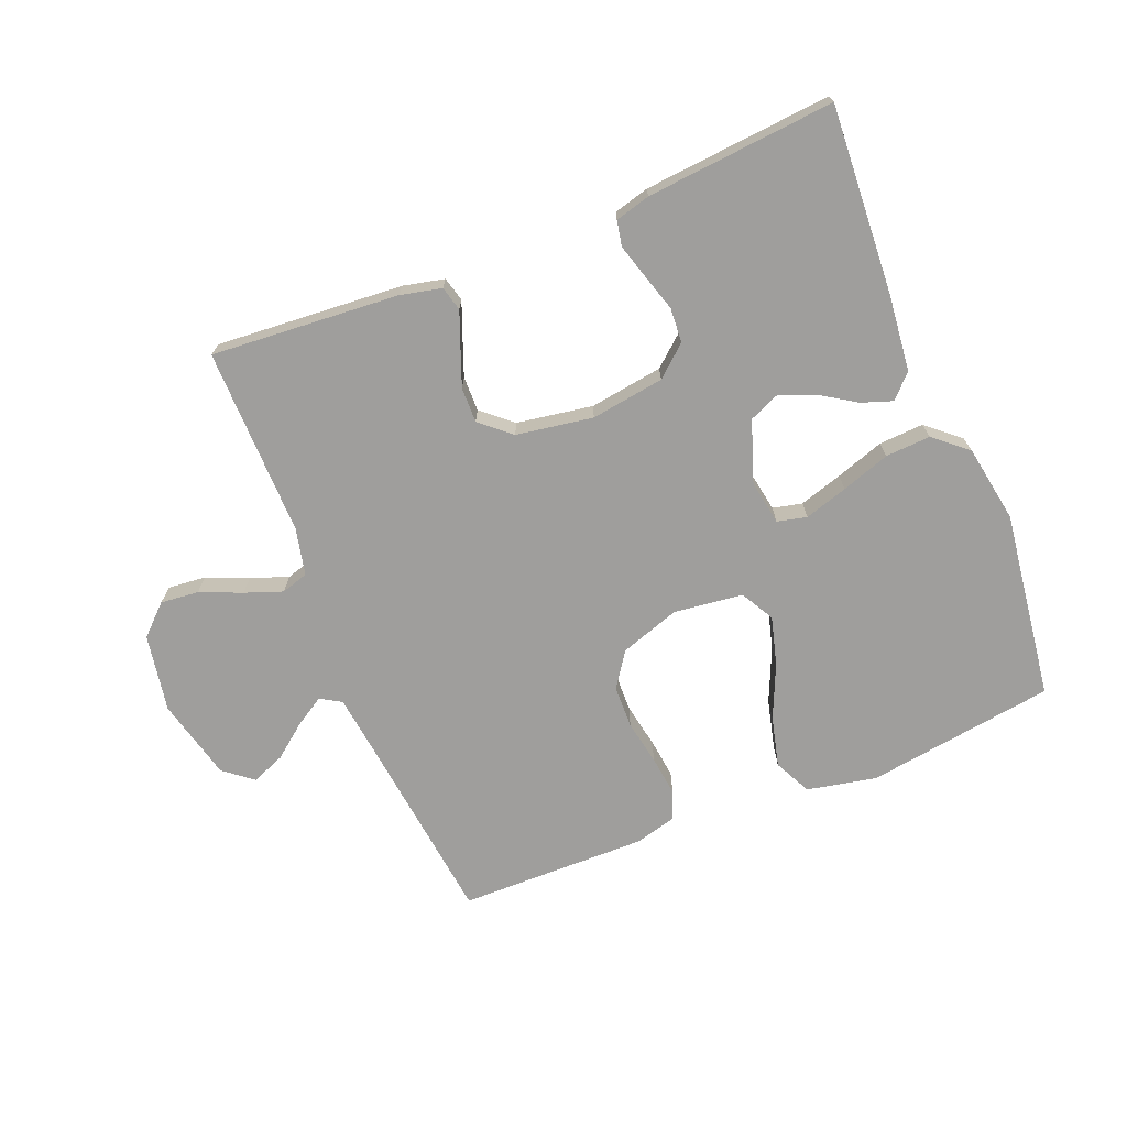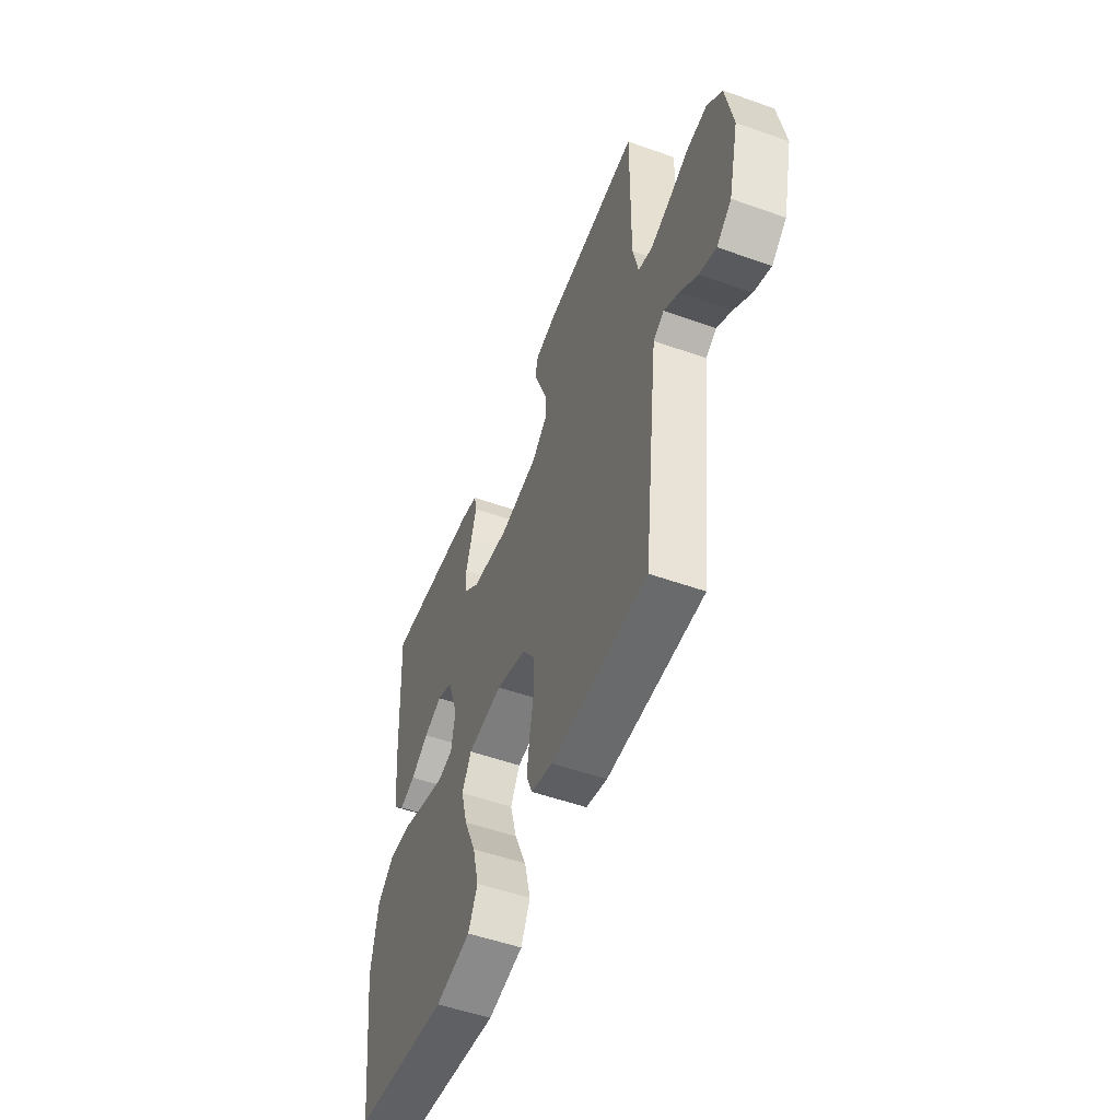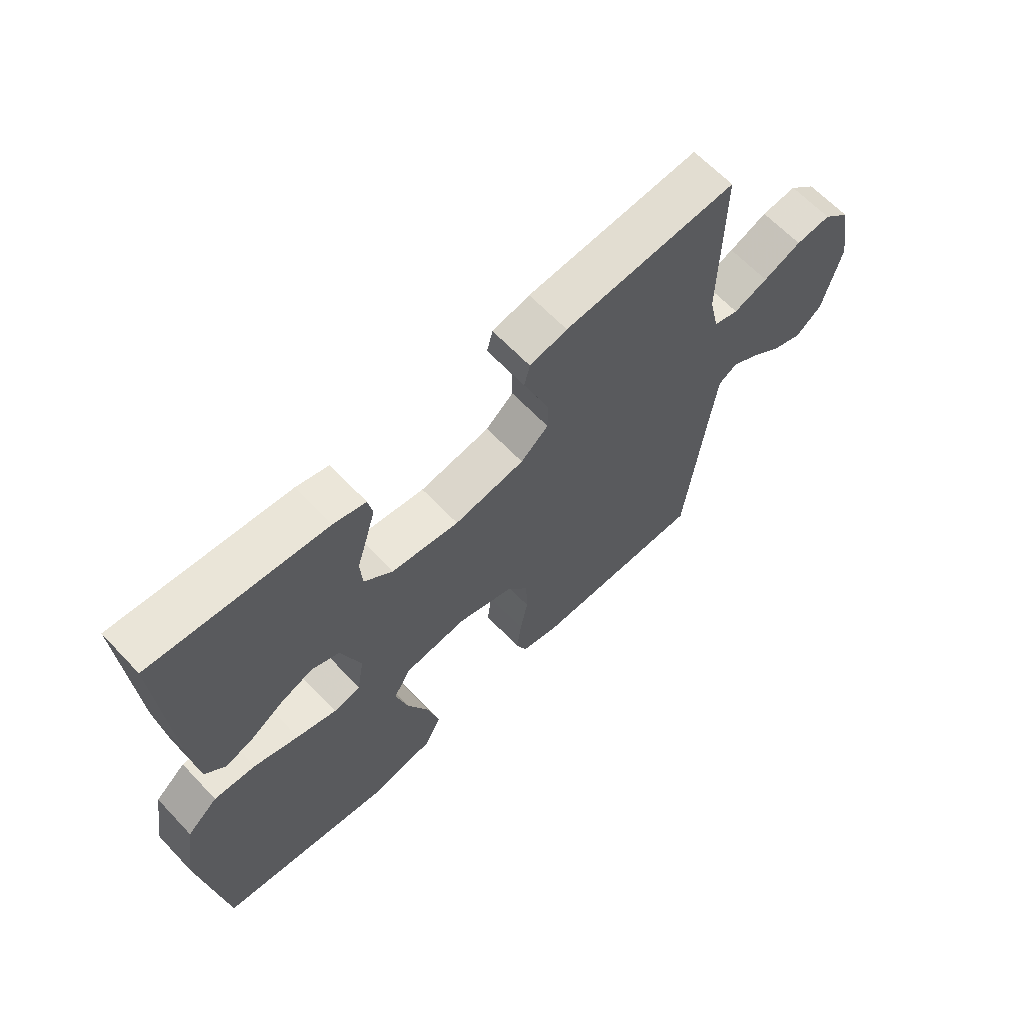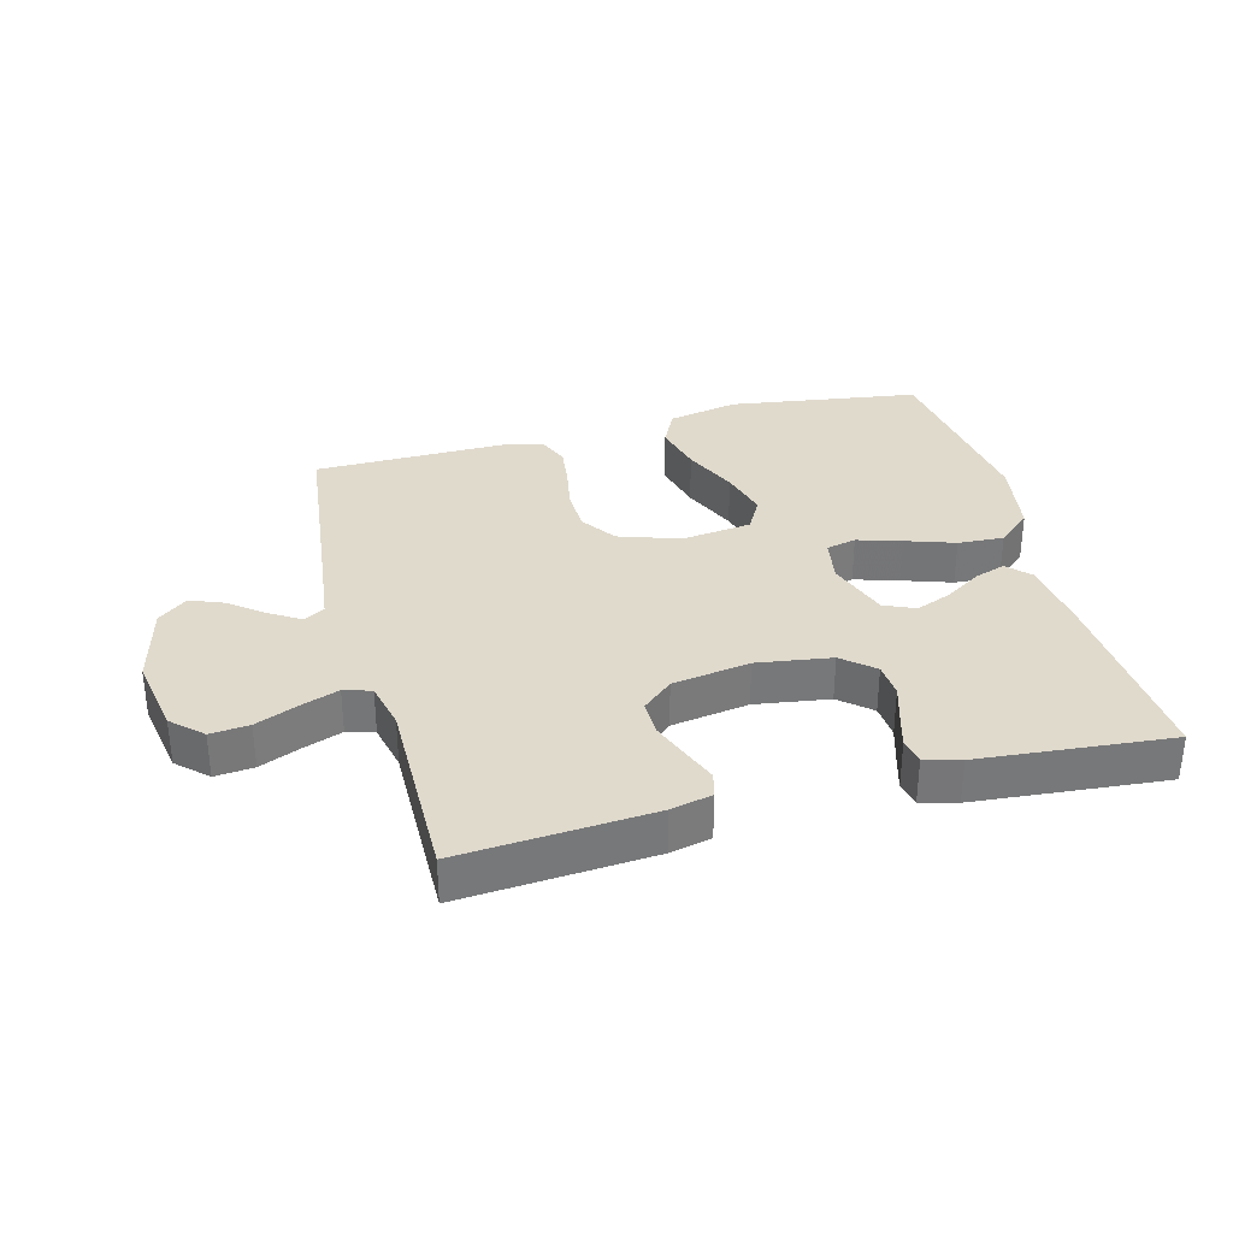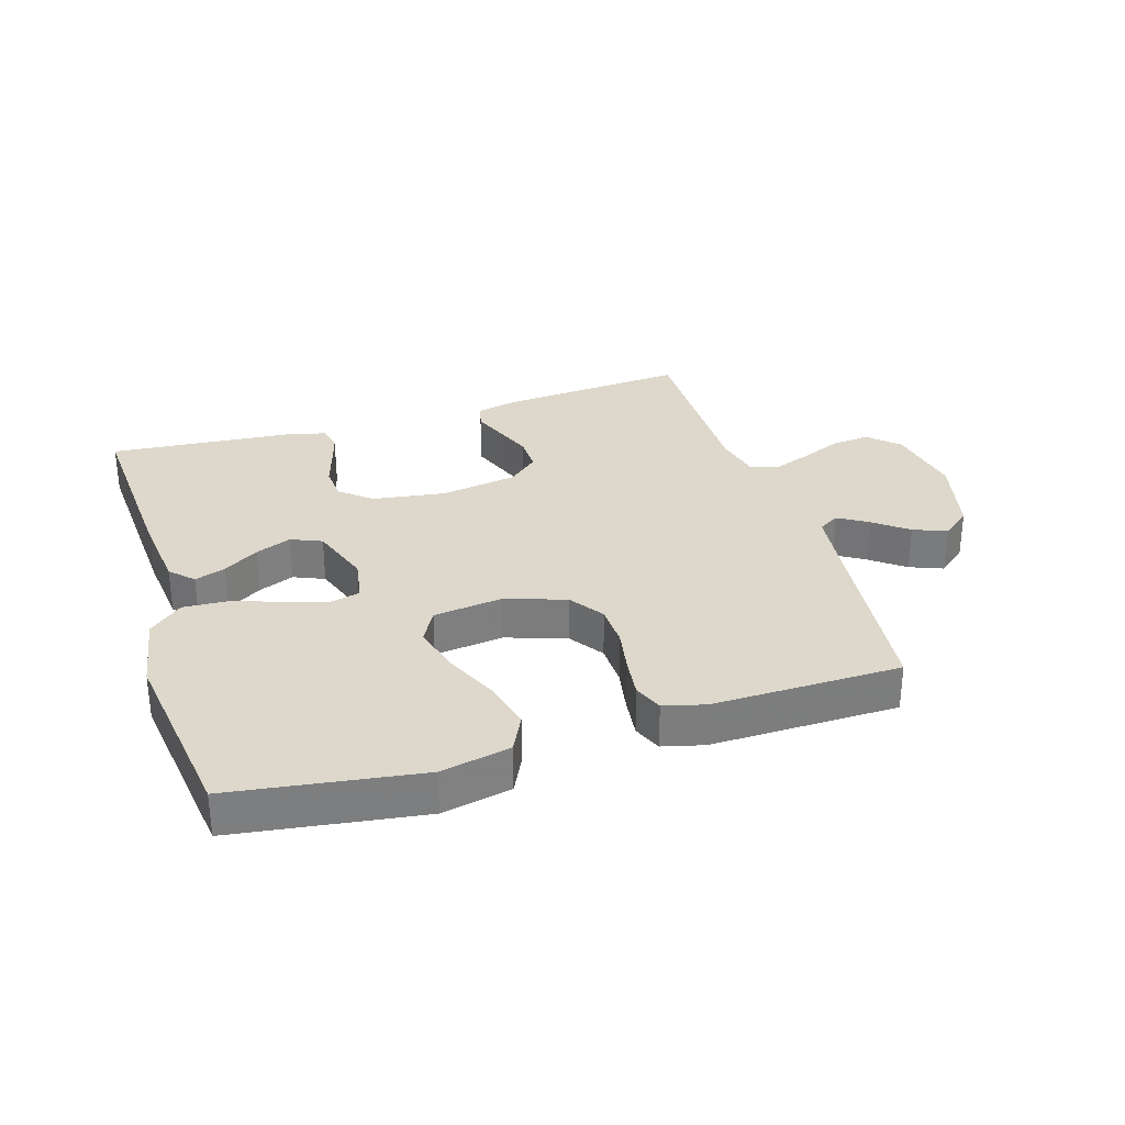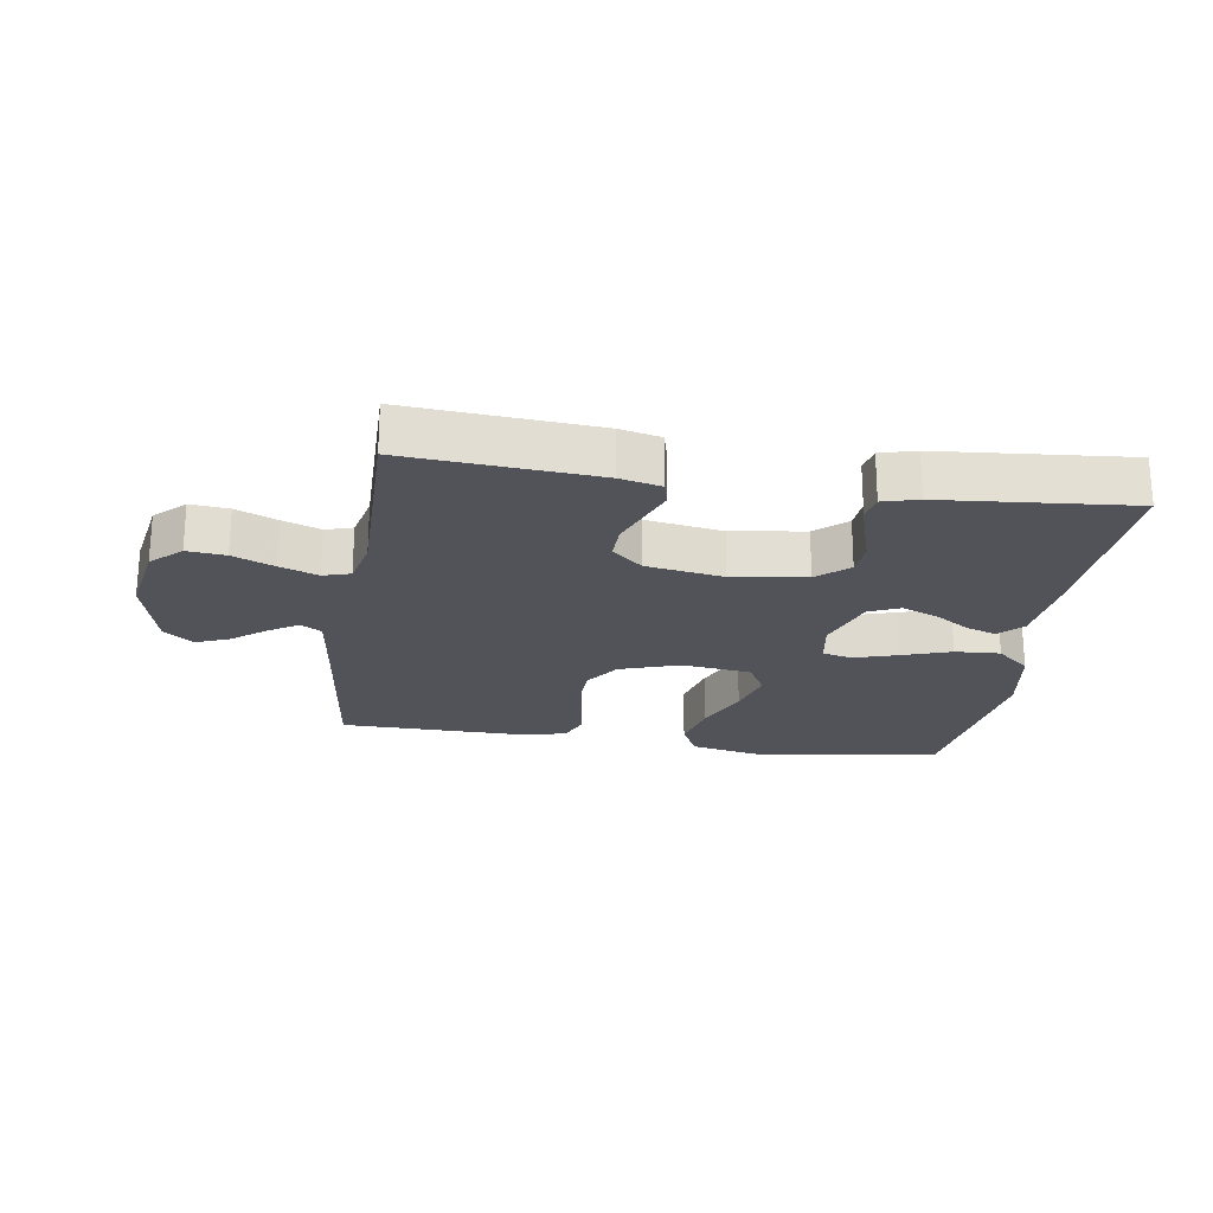
<metadata>
{"format":"obj","ext":"obj","renderer":"f3d","projection":"perspective","resolution":1024,"background":"white","views":[{"elev":-70.9,"azim":22.1,"up":"+Y"},{"elev":-52.2,"azim":-111.0,"up":"+Z"},{"elev":64.2,"azim":136.6,"up":"+Z"},{"elev":33.1,"azim":-14.7,"up":"+Y"},{"elev":31.1,"azim":162.7,"up":"+Y"},{"elev":-22.7,"azim":-8.6,"up":"+Y"}]}
</metadata>
<code>
v -0.5 0.07 -0.5
v -0.535 0.07 -0.2
v -0.548 0.07 -0.095
v -0.581 0.07 -0.075
v -0.628 0.07 -0.104
v -0.682 0.07 -0.146
v -0.735 0.07 -0.167
v -0.781 0.07 -0.13
v -0.813 0.07 0
v -0.791 0.07 0.124
v -0.744 0.07 0.168
v -0.683 0.07 0.162
v -0.617 0.07 0.134
v -0.557 0.07 0.112
v -0.514 0.07 0.125
v -0.497 0.07 0.2
v -0.5 0.07 0.5
v -0.2 0.07 0.477
v -0.135 0.07 0.462
v -0.125 0.07 0.423
v -0.146 0.07 0.369
v -0.169 0.07 0.309
v -0.17 0.07 0.253
v -0.122 0.07 0.211
v 0 0.07 0.191
v 0.117 0.07 0.208
v 0.166 0.07 0.25
v 0.17 0.07 0.305
v 0.152 0.07 0.364
v 0.136 0.07 0.419
v 0.144 0.07 0.459
v 0.2 0.07 0.474
v 0.5 0.07 0.5
v 0.482 0.07 0.2
v 0.469 0.07 0.079
v 0.434 0.07 0.043
v 0.385 0.07 0.06
v 0.329 0.07 0.096
v 0.272 0.07 0.119
v 0.223 0.07 0.098
v 0.189 0.07 0
v 0.201 0.07 -0.071
v 0.248 0.07 -0.082
v 0.317 0.07 -0.061
v 0.394 0.07 -0.035
v 0.466 0.07 -0.031
v 0.519 0.07 -0.077
v 0.54 0.07 -0.2
v 0.5 0.07 -0.5
v 0.2 0.07 -0.543
v 0.089 0.07 -0.52
v 0.06 0.07 -0.461
v 0.08 0.07 -0.381
v 0.118 0.07 -0.295
v 0.139 0.07 -0.218
v 0.11 0.07 -0.165
v 0 0.07 -0.151
v -0.096 0.07 -0.183
v -0.134 0.07 -0.238
v -0.136 0.07 -0.306
v -0.123 0.07 -0.377
v -0.115 0.07 -0.441
v -0.134 0.07 -0.487
v -0.2 0.07 -0.504
v -0.5 0 -0.5
v -0.535 0 -0.2
v -0.548 0 -0.095
v -0.581 0 -0.075
v -0.628 0 -0.104
v -0.682 0 -0.146
v -0.735 0 -0.167
v -0.781 0 -0.13
v -0.813 0 0
v -0.791 0 0.124
v -0.744 0 0.168
v -0.683 0 0.162
v -0.617 0 0.134
v -0.557 0 0.112
v -0.514 0 0.125
v -0.497 0 0.2
v -0.5 0 0.5
v -0.2 0 0.477
v -0.135 0 0.462
v -0.125 0 0.423
v -0.146 0 0.369
v -0.169 0 0.309
v -0.17 0 0.253
v -0.122 0 0.211
v 0 0 0.191
v 0.117 0 0.208
v 0.166 0 0.25
v 0.17 0 0.305
v 0.152 0 0.364
v 0.136 0 0.419
v 0.144 0 0.459
v 0.2 0 0.474
v 0.5 0 0.5
v 0.482 0 0.2
v 0.469 0 0.079
v 0.434 0 0.043
v 0.385 0 0.06
v 0.329 0 0.096
v 0.272 0 0.119
v 0.223 0 0.098
v 0.189 0 0
v 0.201 0 -0.071
v 0.248 0 -0.082
v 0.317 0 -0.061
v 0.394 0 -0.035
v 0.466 0 -0.031
v 0.519 0 -0.077
v 0.54 0 -0.2
v 0.5 0 -0.5
v 0.2 0 -0.543
v 0.089 0 -0.52
v 0.06 0 -0.461
v 0.08 0 -0.381
v 0.118 0 -0.295
v 0.139 0 -0.218
v 0.11 0 -0.165
v 0 0 -0.151
v -0.096 0 -0.183
v -0.134 0 -0.238
v -0.136 0 -0.306
v -0.123 0 -0.377
v -0.115 0 -0.441
v -0.134 0 -0.487
v -0.2 0 -0.504
f 63 64 1 2
f 60 61 62 63
f 60 63 2 3
f 59 60 3 4
f 58 59 4
f 57 58 4
f 56 57 4
f 51 52 53 54
f 51 54 55
f 50 51 55
f 49 50 55
f 48 49 55 56
f 44 45 46 47
f 43 44 47 48
f 42 43 48 56
f 35 36 37 38
f 35 38 39
f 34 35 39
f 33 34 39
f 32 33 39 40
f 28 29 30 31
f 28 31 32 40
f 18 19 20 21
f 16 17 18 21
f 15 16 21 22
f 10 11 12 13
f 10 13 14
f 9 10 14
f 8 9 14 15
f 5 6 7 8
f 4 5 8 15
f 41 42 56 4
f 27 28 40 41
f 26 27 41
f 25 26 41 4
f 24 25 4 15
f 23 24 15
f 15 22 23
f 66 65 128 127
f 127 126 125 124
f 67 66 127 124
f 68 67 124 123
f 68 123 122
f 68 122 121
f 68 121 120
f 118 117 116 115
f 119 118 115
f 119 115 114
f 119 114 113
f 120 119 113 112
f 111 110 109 108
f 112 111 108 107
f 120 112 107 106
f 102 101 100 99
f 103 102 99
f 103 99 98
f 103 98 97
f 104 103 97 96
f 95 94 93 92
f 104 96 95 92
f 85 84 83 82
f 85 82 81 80
f 86 85 80 79
f 77 76 75 74
f 78 77 74
f 78 74 73
f 79 78 73 72
f 72 71 70 69
f 79 72 69 68
f 68 120 106 105
f 105 104 92 91
f 105 91 90
f 68 105 90 89
f 79 68 89 88
f 79 88 87
f 87 86 79
f 1 65 66 2
f 2 66 67 3
f 3 67 68 4
f 4 68 69 5
f 5 69 70 6
f 6 70 71 7
f 7 71 72 8
f 8 72 73 9
f 9 73 74 10
f 10 74 75 11
f 11 75 76 12
f 12 76 77 13
f 13 77 78 14
f 14 78 79 15
f 15 79 80 16
f 16 80 81 17
f 17 81 82 18
f 18 82 83 19
f 19 83 84 20
f 20 84 85 21
f 21 85 86 22
f 22 86 87 23
f 23 87 88 24
f 24 88 89 25
f 25 89 90 26
f 26 90 91 27
f 27 91 92 28
f 28 92 93 29
f 29 93 94 30
f 30 94 95 31
f 31 95 96 32
f 32 96 97 33
f 33 97 98 34
f 34 98 99 35
f 35 99 100 36
f 36 100 101 37
f 37 101 102 38
f 38 102 103 39
f 39 103 104 40
f 40 104 105 41
f 41 105 106 42
f 42 106 107 43
f 43 107 108 44
f 44 108 109 45
f 45 109 110 46
f 46 110 111 47
f 47 111 112 48
f 48 112 113 49
f 49 113 114 50
f 50 114 115 51
f 51 115 116 52
f 52 116 117 53
f 53 117 118 54
f 54 118 119 55
f 55 119 120 56
f 56 120 121 57
f 57 121 122 58
f 58 122 123 59
f 59 123 124 60
f 60 124 125 61
f 61 125 126 62
f 62 126 127 63
f 63 127 128 64
f 64 128 65 1

</code>
